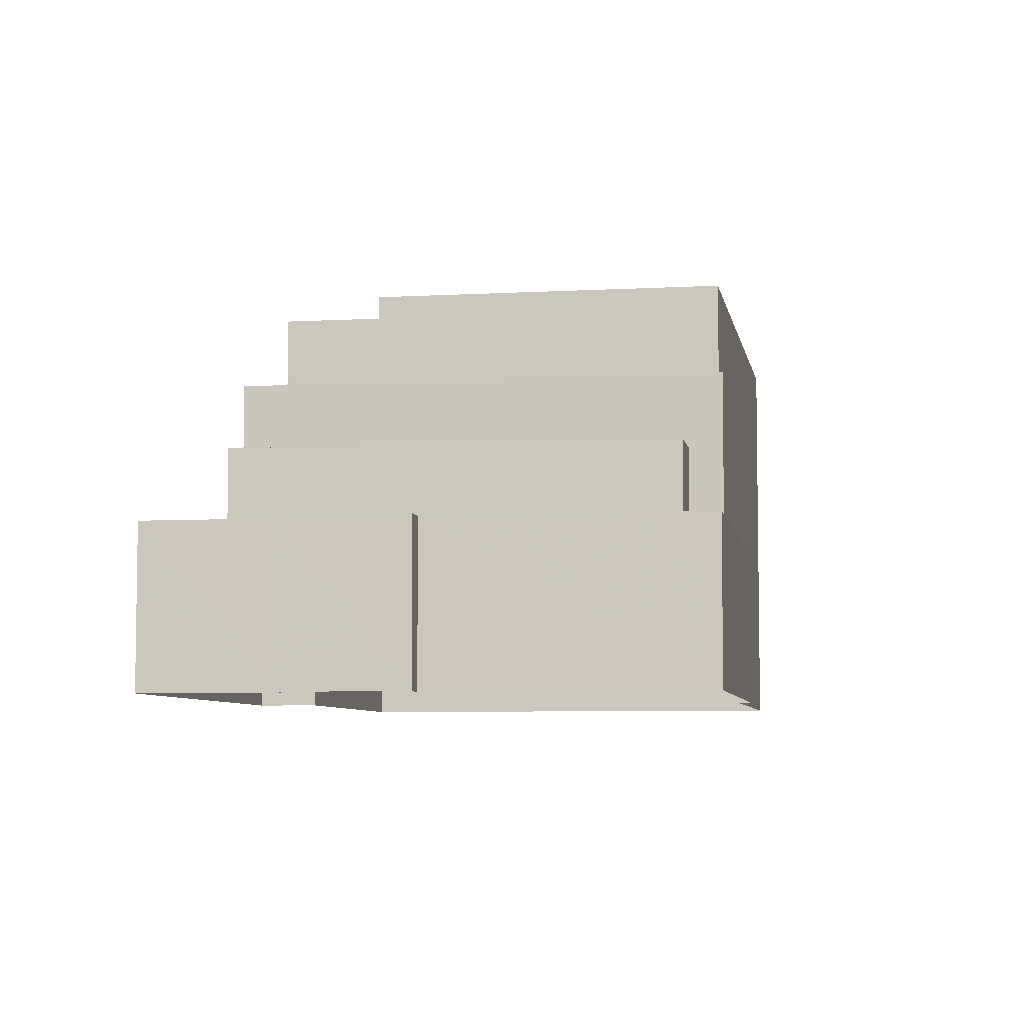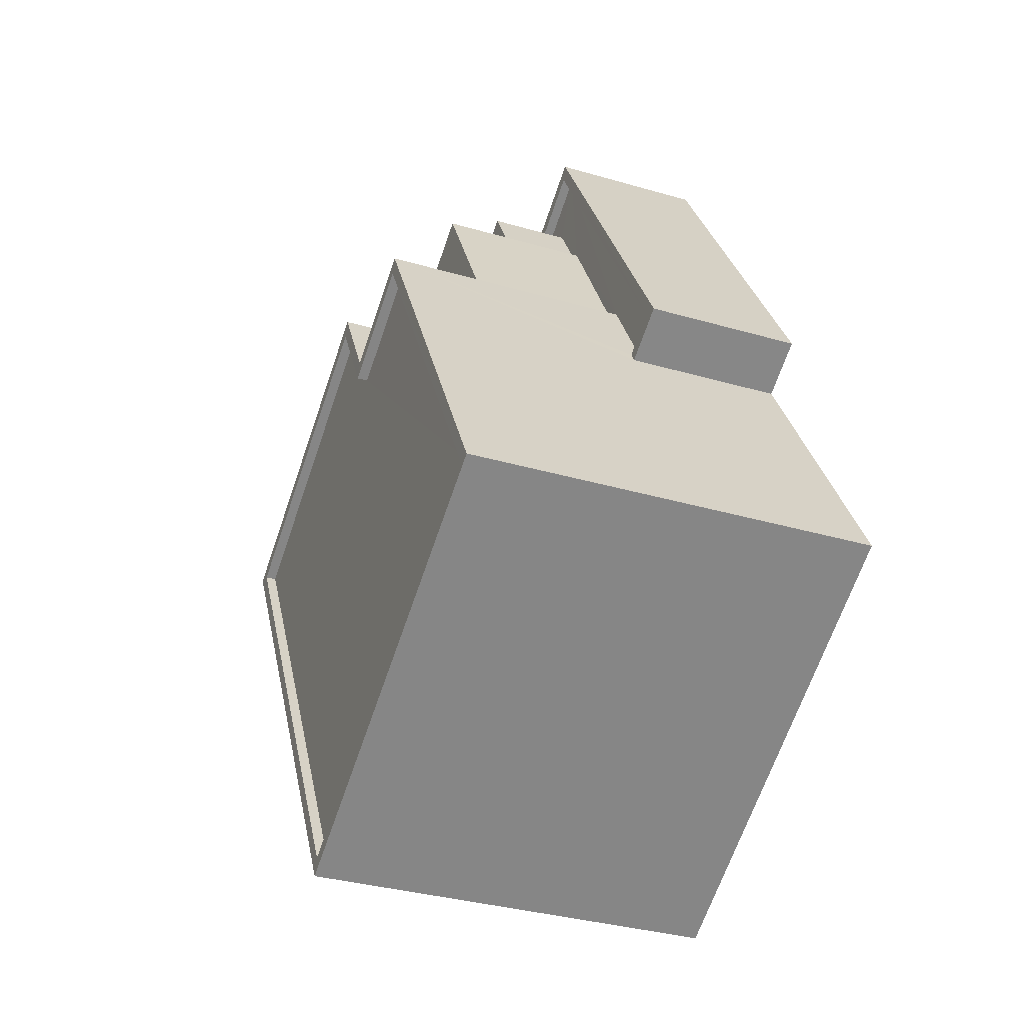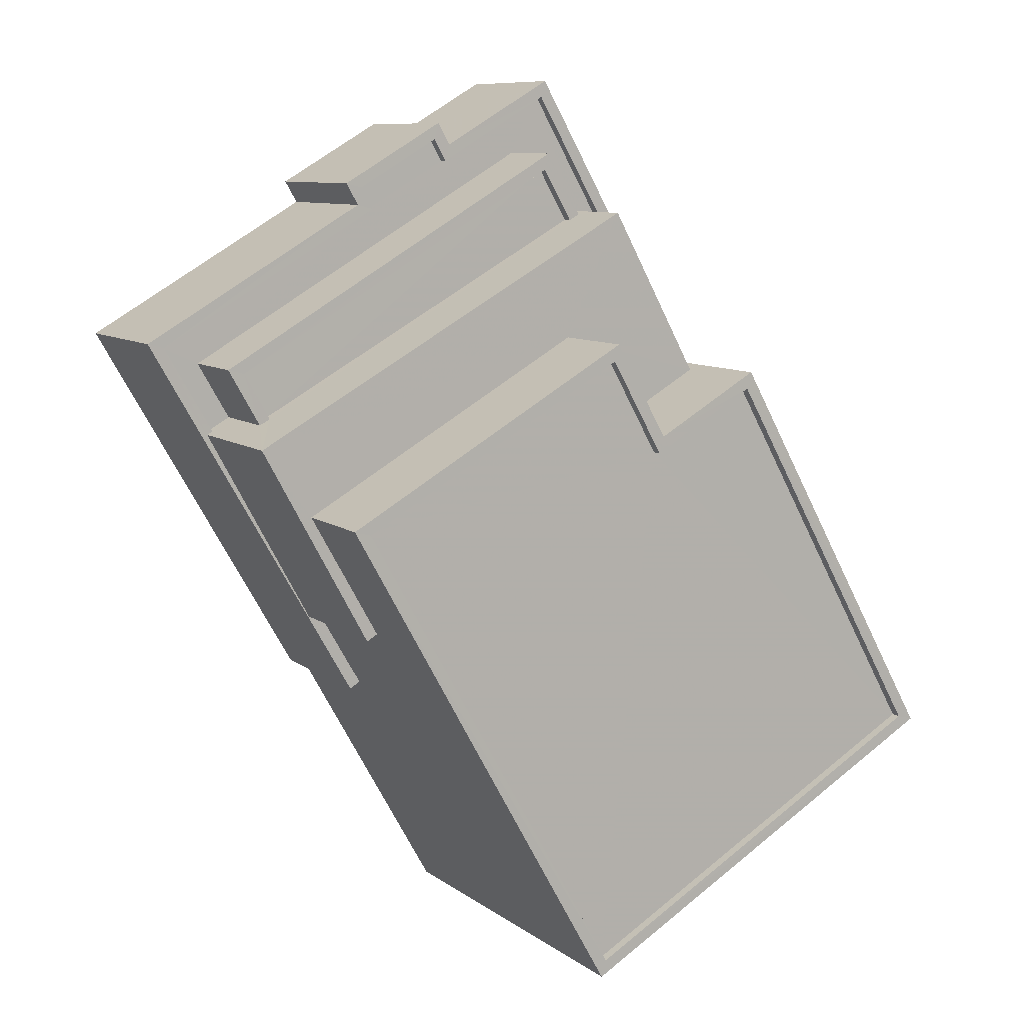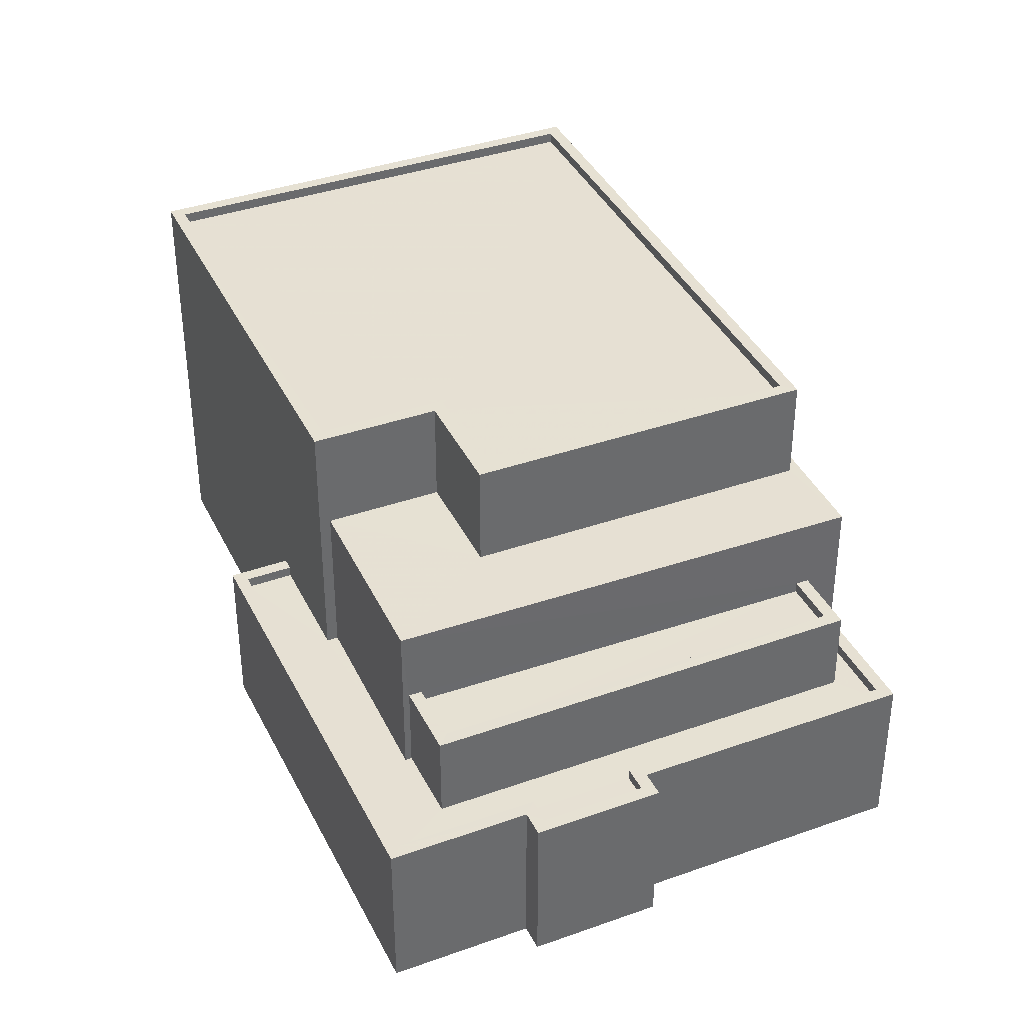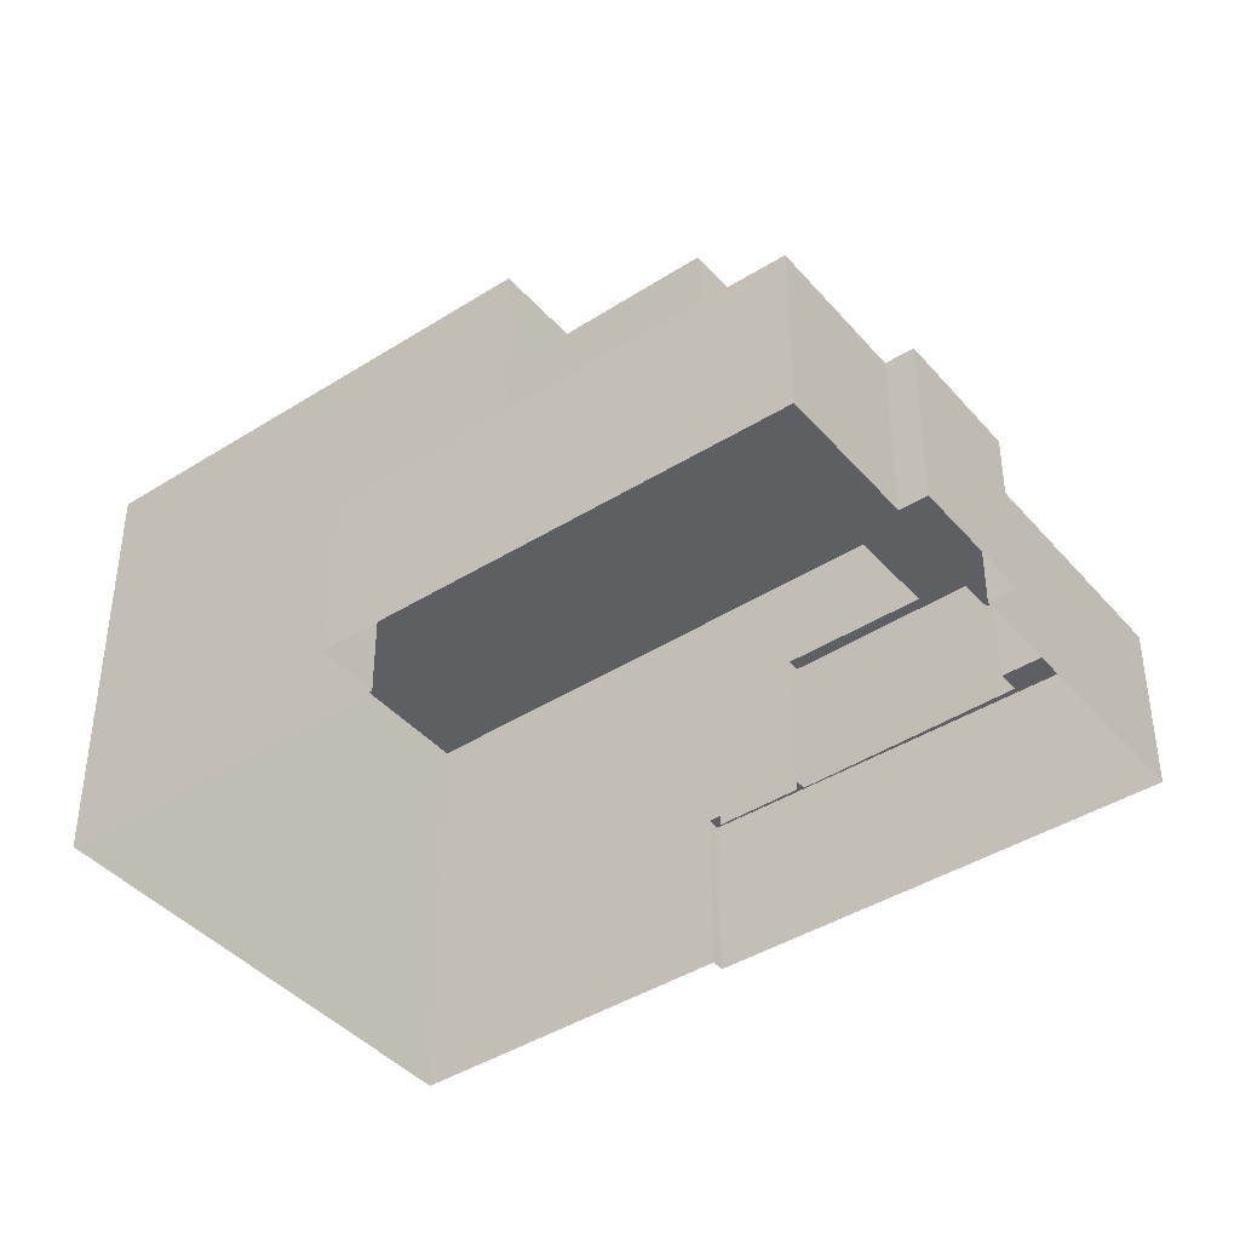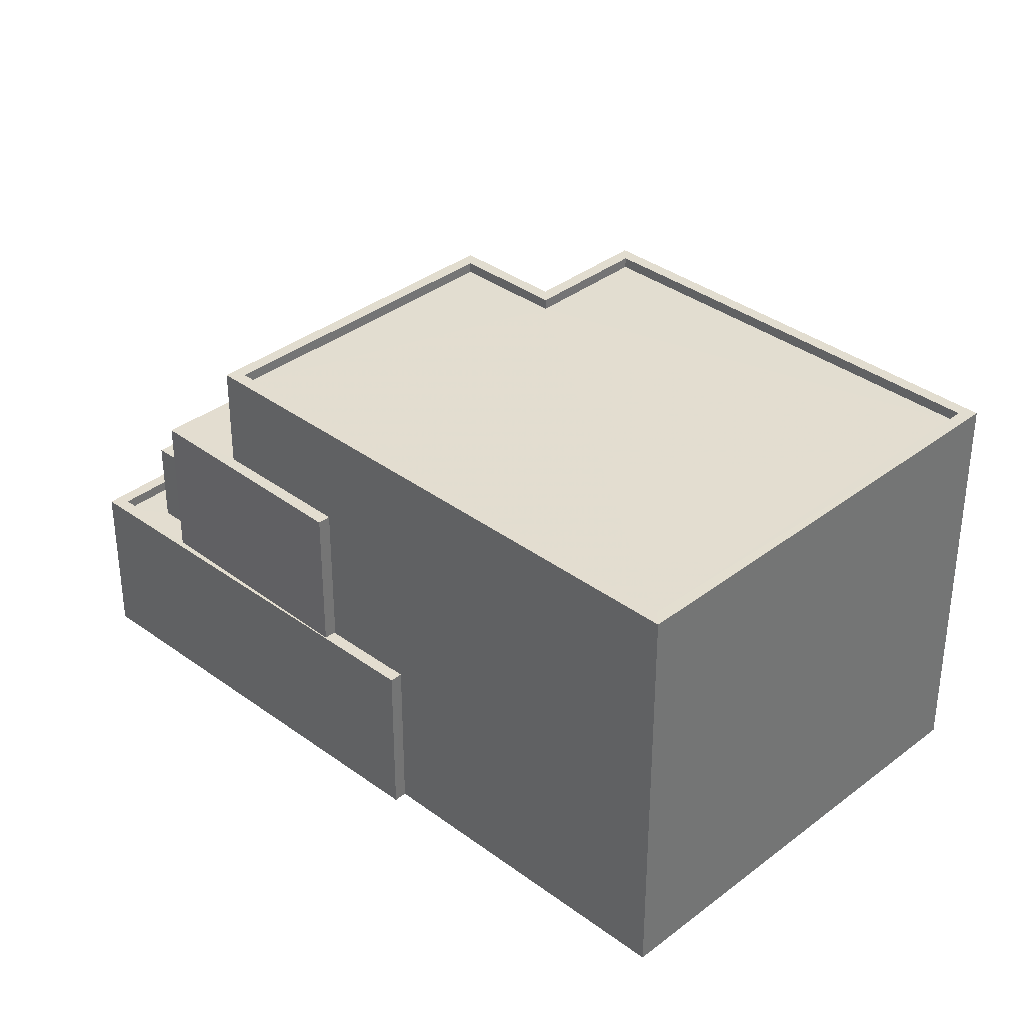
<metadata>
{"format":"obj","ext":"obj","renderer":"f3d","projection":"perspective","resolution":1024,"background":"white","views":[{"elev":-6.1,"azim":-140.9,"up":"+Z"},{"elev":-33.9,"azim":68.4,"up":"+Y"},{"elev":9.1,"azim":-29.3,"up":"+Y"},{"elev":38.6,"azim":-174.3,"up":"+Z"},{"elev":-41.9,"azim":156.9,"up":"+Z"},{"elev":35.4,"azim":-16.1,"up":"+Z"}]}
</metadata>
<code>
v -9110 -3.634e+04 29.71
v -9120 -3.635e+04 29.71
v -9124 -3.634e+04 29.71
v -9118 -3.633e+04 29.72
v -9113 -3.634e+04 29.71
v -9114 -3.634e+04 29.71
v -9124 -3.634e+04 29.72
v -9129 -3.633e+04 29.72
v -9121 -3.633e+04 29.72
v -9121 -3.633e+04 29.72
v -9124 -3.633e+04 29.72
v -9124 -3.633e+04 29.72
v -9129 -3.633e+04 33.28
v -9128 -3.633e+04 33.27
v -9128 -3.633e+04 33.28
v -9124 -3.633e+04 33.27
v -9123 -3.633e+04 33.27
v -9121 -3.633e+04 33.27
v -9127 -3.633e+04 33.27
v -9113 -3.634e+04 33.26
v -9116 -3.633e+04 33.27
v -9114 -3.634e+04 33.27
v -9118 -3.633e+04 33.27
v -9121 -3.633e+04 33.27
v -9119 -3.633e+04 33.27
v -9118 -3.633e+04 33.27
v -9116 -3.633e+04 33.27
v -9118 -3.633e+04 33.27
v -9118 -3.633e+04 33.52
v -9113 -3.634e+04 33.51
v -9113 -3.634e+04 33.51
v -9114 -3.634e+04 33.51
v -9124 -3.634e+04 33.52
v -9124 -3.634e+04 33.52
v -9124 -3.634e+04 33.52
v -9124 -3.634e+04 33.52
v -9125 -3.634e+04 33.52
v -9129 -3.633e+04 33.53
v -9121 -3.633e+04 33.52
v -9124 -3.633e+04 33.52
v -9124 -3.633e+04 33.52
v -9121 -3.633e+04 33.52
v -9121 -3.633e+04 33.52
v -9118 -3.633e+04 33.52
v -9114 -3.634e+04 33.52
v -9124 -3.633e+04 33.52
v -9129 -3.633e+04 33.53
v -9125 -3.634e+04 33.52
v -9121 -3.633e+04 33.52
v -9128 -3.633e+04 33.52
v -9128 -3.634e+04 33.52
v -9123 -3.633e+04 33.52
v -9125 -3.634e+04 33.27
v -9125 -3.634e+04 33.27
v -9124 -3.634e+04 33.27
v -9124 -3.634e+04 33.27
v -9127 -3.633e+04 35
v -9119 -3.633e+04 35
v -9127 -3.633e+04 35
v -9118 -3.633e+04 35
v -9127 -3.633e+04 35.25
v -9127 -3.633e+04 35.25
v -9127 -3.633e+04 35.25
v -9128 -3.633e+04 35.26
v -9119 -3.633e+04 35.25
v -9118 -3.633e+04 35.25
v -9119 -3.633e+04 35.25
v -9118 -3.633e+04 35.25
v -9127 -3.634e+04 36.96
v -9125 -3.634e+04 36.96
v -9125 -3.634e+04 36.96
v -9128 -3.634e+04 36.96
v -9116 -3.633e+04 36.95
v -9118 -3.633e+04 36.95
v -9119 -3.633e+04 36.95
v -9118 -3.634e+04 36.95
v -9127 -3.634e+04 39.37
v -9120 -3.635e+04 39.36
v -9120 -3.635e+04 39.36
v -9118 -3.634e+04 39.36
v -9119 -3.633e+04 39.36
v -9120 -3.633e+04 39.36
v -9118 -3.634e+04 39.36
v -9126 -3.634e+04 39.37
v -9120 -3.633e+04 39.11
v -9126 -3.634e+04 39.12
v -9118 -3.634e+04 39.11
v -9120 -3.635e+04 39.11
v -9111 -3.634e+04 39.11
v -9116 -3.633e+04 39.11
v -9111 -3.634e+04 39.36
v -9110 -3.634e+04 39.36
v -9116 -3.633e+04 39.36
v -9116 -3.633e+04 39.36
f 1 2 3
f 4 5 6
f 6 1 3
f 3 7 8
f 9 10 11
f 10 4 6
f 9 11 12
f 11 3 8
f 6 3 11
f 10 6 11
f 13 14 15
f 16 17 18
f 13 15 17
f 15 14 19
f 20 21 22
f 20 23 21
f 24 25 23
f 18 17 24
f 21 26 27
f 25 28 26
f 15 25 17
f 23 26 21
f 23 25 26
f 24 17 25
f 29 30 31
f 32 31 30
f 33 34 35
f 33 36 34
f 37 38 35
f 39 40 41
f 42 39 43
f 29 42 44
f 32 30 45
f 46 38 47
f 41 40 46
f 34 48 37
f 49 44 42
f 42 43 49
f 50 47 51
f 47 52 46
f 29 44 30
f 43 39 41
f 52 41 46
f 51 38 37
f 34 37 35
f 47 38 51
f 53 54 55
f 56 53 55
f 57 58 59
f 57 60 58
f 61 62 63
f 62 61 64
f 64 61 65
f 66 67 68
f 65 67 66
f 61 67 65
f 69 70 71
f 70 69 72
f 73 74 75
f 76 73 75
f 74 72 75
f 75 72 69
f 77 78 79
f 80 81 82
f 83 80 82
f 81 77 82
f 79 84 77
f 82 77 84
f 85 86 87
f 86 88 87
f 87 89 90
f 87 88 89
f 91 92 93
f 83 93 80
f 80 93 94
f 93 92 94
f 79 78 92
f 91 79 92
f 50 13 47
f 50 14 13
f 52 47 13
f 17 52 13
f 52 17 16
f 41 52 16
f 43 16 18
f 43 41 16
f 49 18 24
f 49 43 18
f 44 49 24
f 23 44 24
f 23 30 44
f 23 20 30
f 22 30 20
f 22 45 30
f 54 34 55
f 54 48 34
f 36 55 34
f 36 56 55
f 8 46 11
f 8 38 46
f 46 12 11
f 46 40 12
f 39 9 12
f 40 39 12
f 42 10 9
f 39 42 9
f 29 4 10
f 42 29 10
f 4 29 31
f 5 4 31
f 6 5 31
f 32 6 31
f 8 7 35
f 38 8 35
f 33 35 7
f 3 33 7
f 65 25 15
f 64 65 15
f 63 59 61
f 63 57 59
f 67 61 59
f 58 67 59
f 68 67 58
f 60 68 58
f 25 66 28
f 25 65 66
f 62 64 15
f 19 62 15
f 26 74 73
f 27 26 73
f 54 53 48
f 37 48 70
f 70 48 71
f 48 53 71
f 70 51 37
f 70 72 51
f 50 51 62
f 19 14 50
f 51 72 62
f 63 72 74
f 28 66 26
f 26 66 74
f 60 57 68
f 19 50 62
f 66 68 74
f 62 72 63
f 68 57 63
f 68 63 74
f 32 1 6
f 1 32 92
f 21 94 45
f 22 21 45
f 94 92 32
f 94 32 45
f 92 2 1
f 92 78 2
f 77 69 71
f 77 71 78
f 78 33 2
f 2 33 3
f 53 56 36
f 71 53 36
f 71 36 33
f 71 33 78
f 69 77 81
f 75 69 81
f 75 81 80
f 76 75 80
f 21 73 94
f 94 73 80
f 21 27 73
f 80 73 76
f 79 88 86
f 84 79 86
f 82 86 85
f 82 84 86
f 83 85 87
f 83 82 85
f 93 87 90
f 93 83 87
f 91 90 89
f 91 93 90
f 91 89 88
f 79 91 88

</code>
